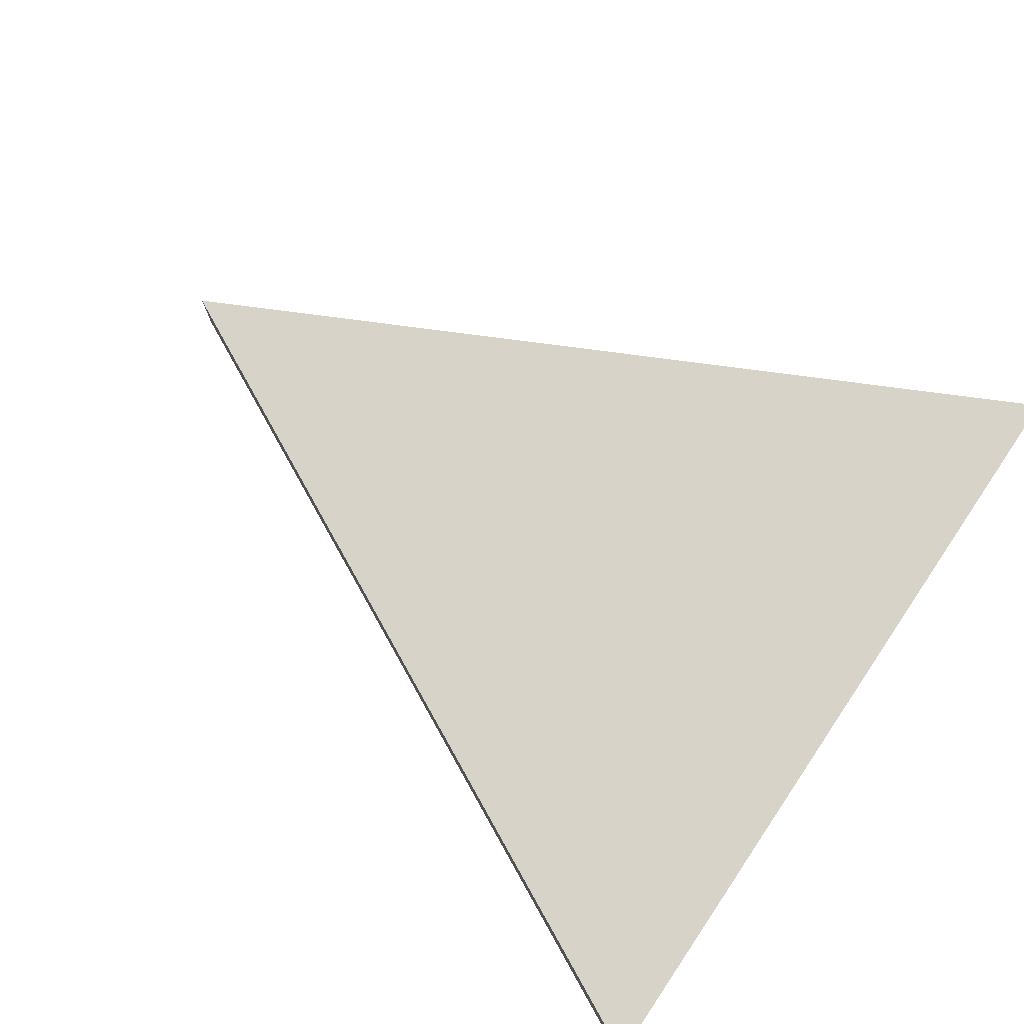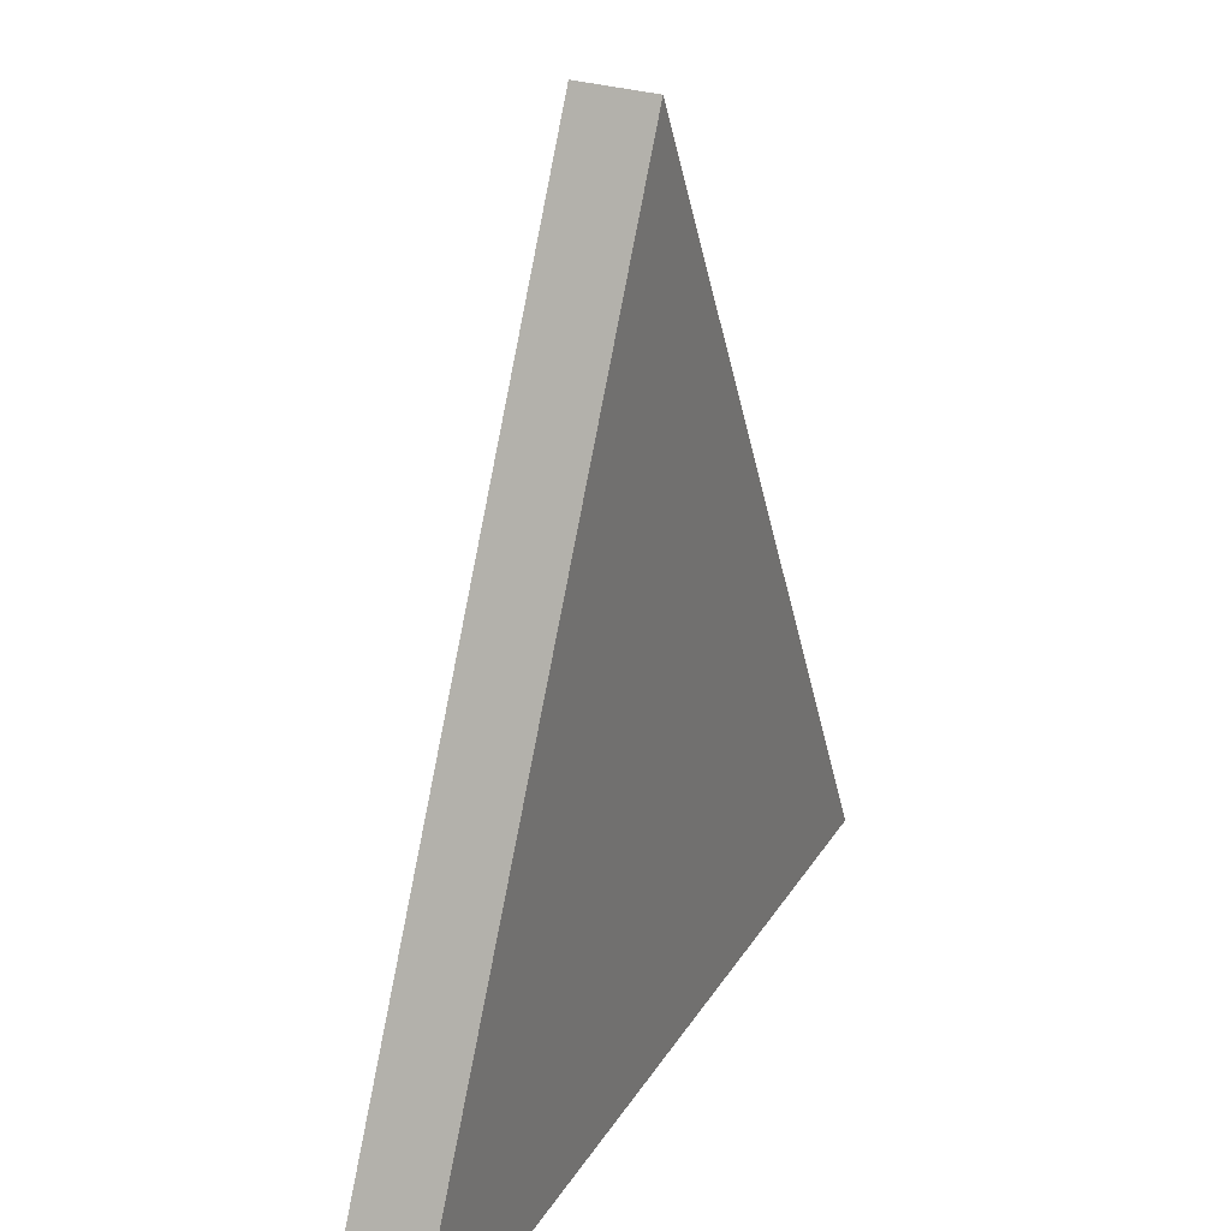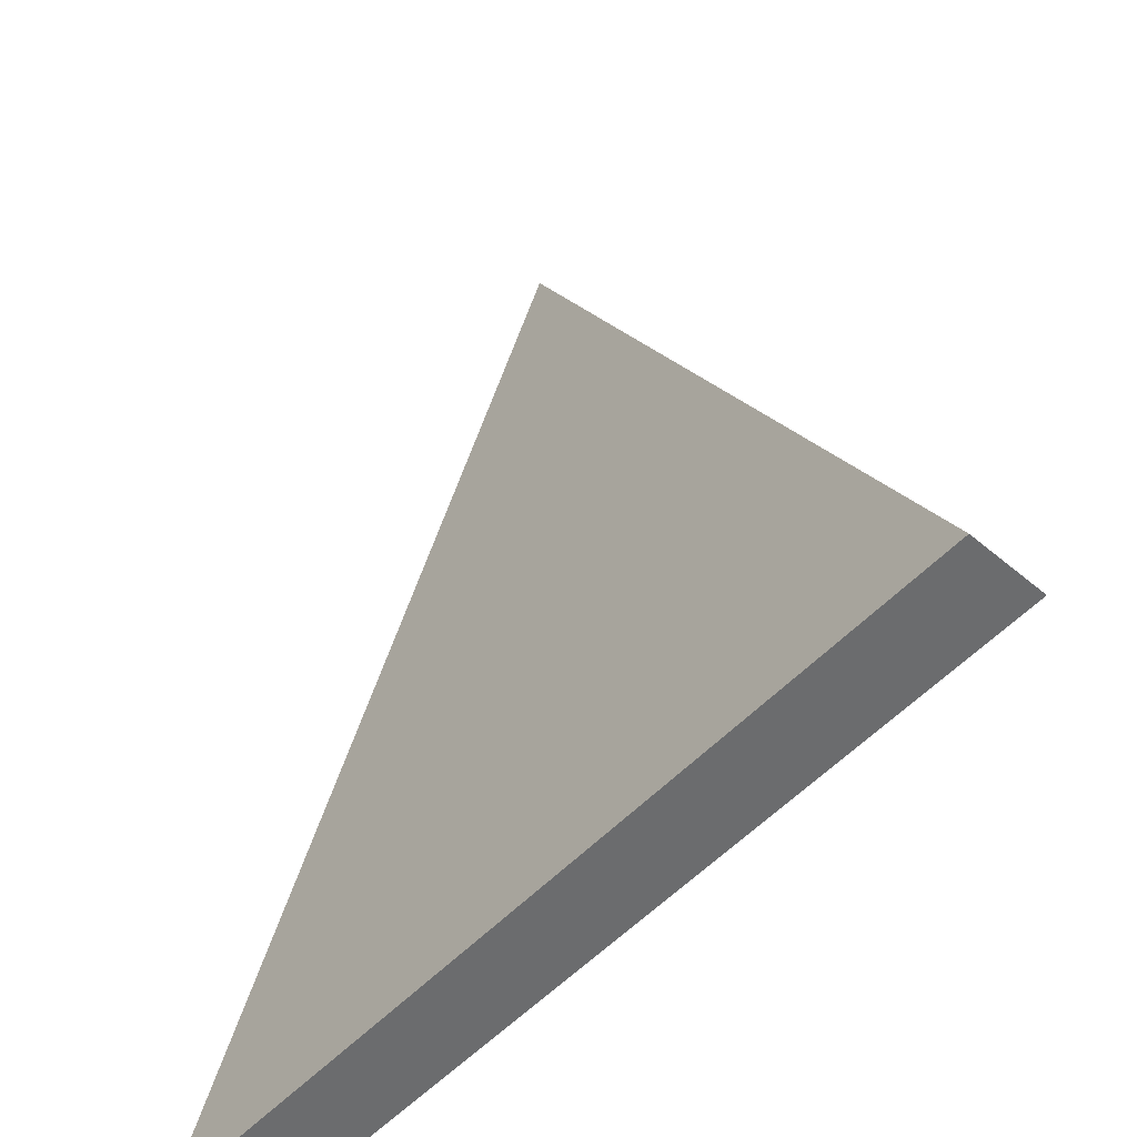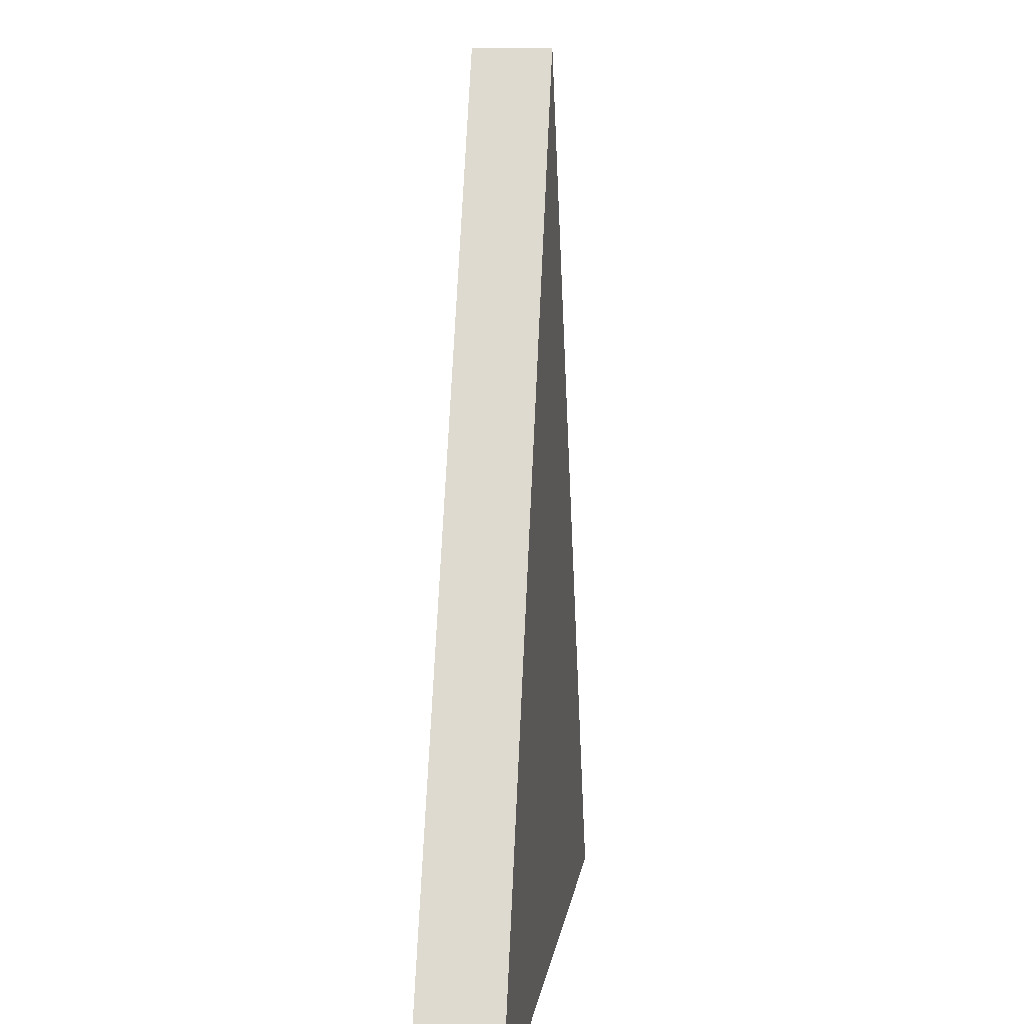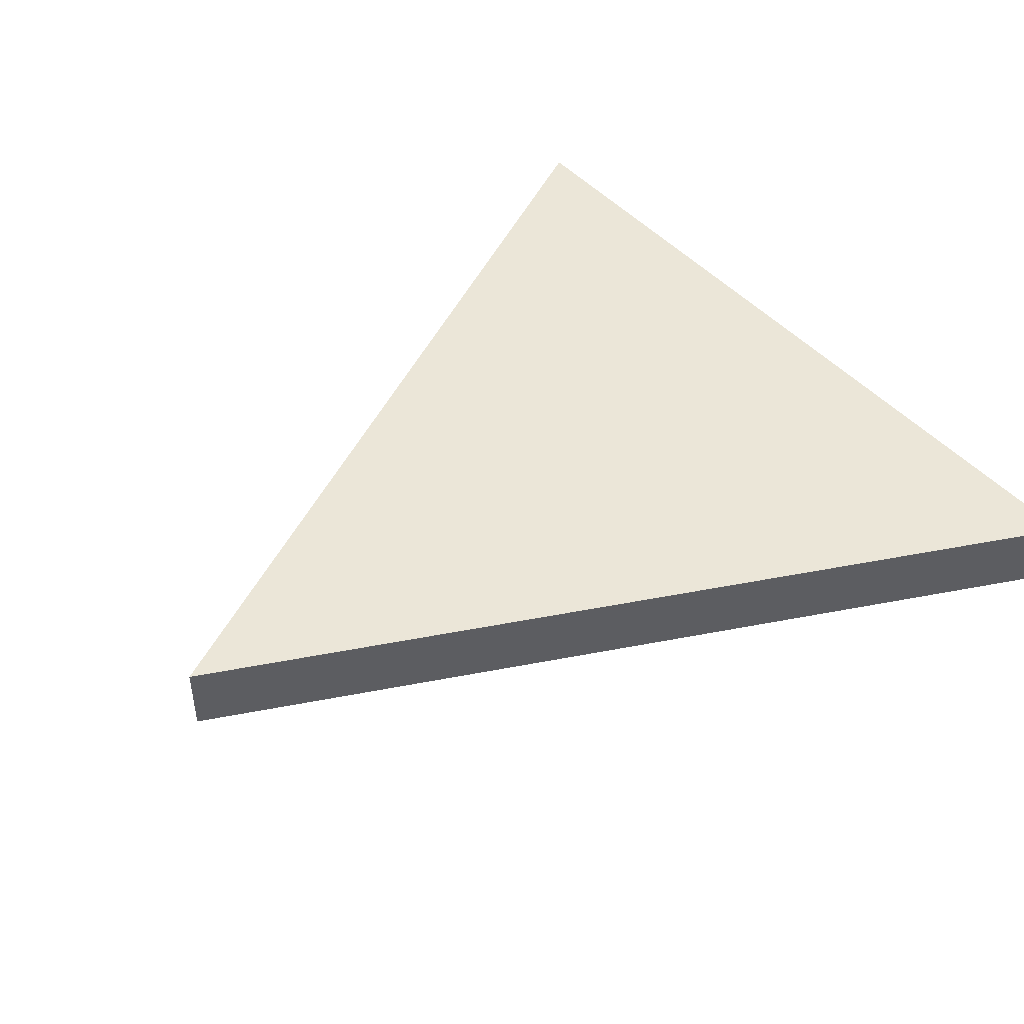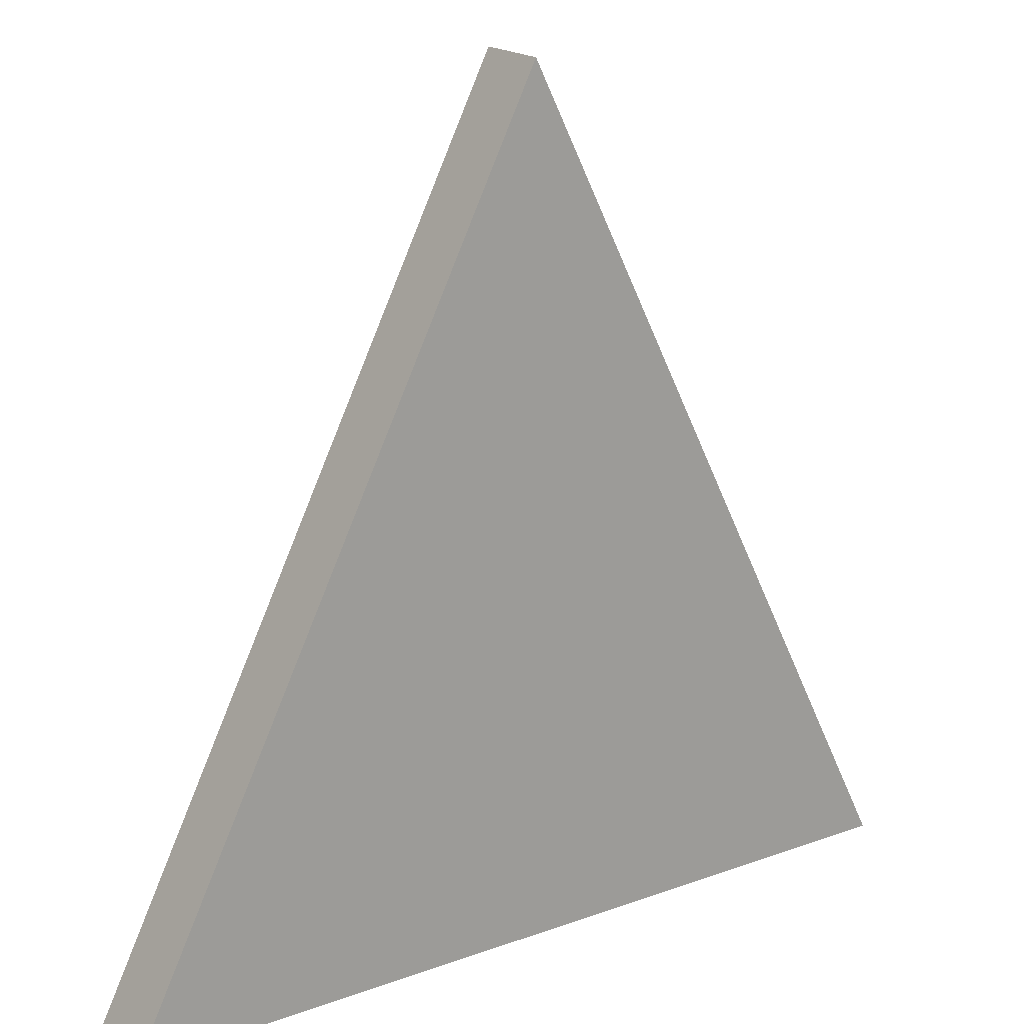
<metadata>
{"format":"obj","ext":"obj","renderer":"f3d","projection":"perspective","resolution":1024,"background":"white","views":[{"elev":75.8,"azim":124.1,"up":"+Y"},{"elev":29.0,"azim":-64.3,"up":"+Z"},{"elev":-53.6,"azim":-131.9,"up":"+Z"},{"elev":5.3,"azim":-84.0,"up":"+Z"},{"elev":46.4,"azim":50.9,"up":"+Y"},{"elev":19.2,"azim":145.9,"up":"+Z"}]}
</metadata>
<code>
o Cube
v 1 0.08685 -1
v 1 -0.08685 -1
v -1 0.08685 -1
v -1 -0.08685 -1
v 0 0.08685 1
v 0 -0.08685 1
f 1 3 5
f 6 5 3 4
f 4 2 6
f 2 1 5 6
f 4 3 1 2

</code>
